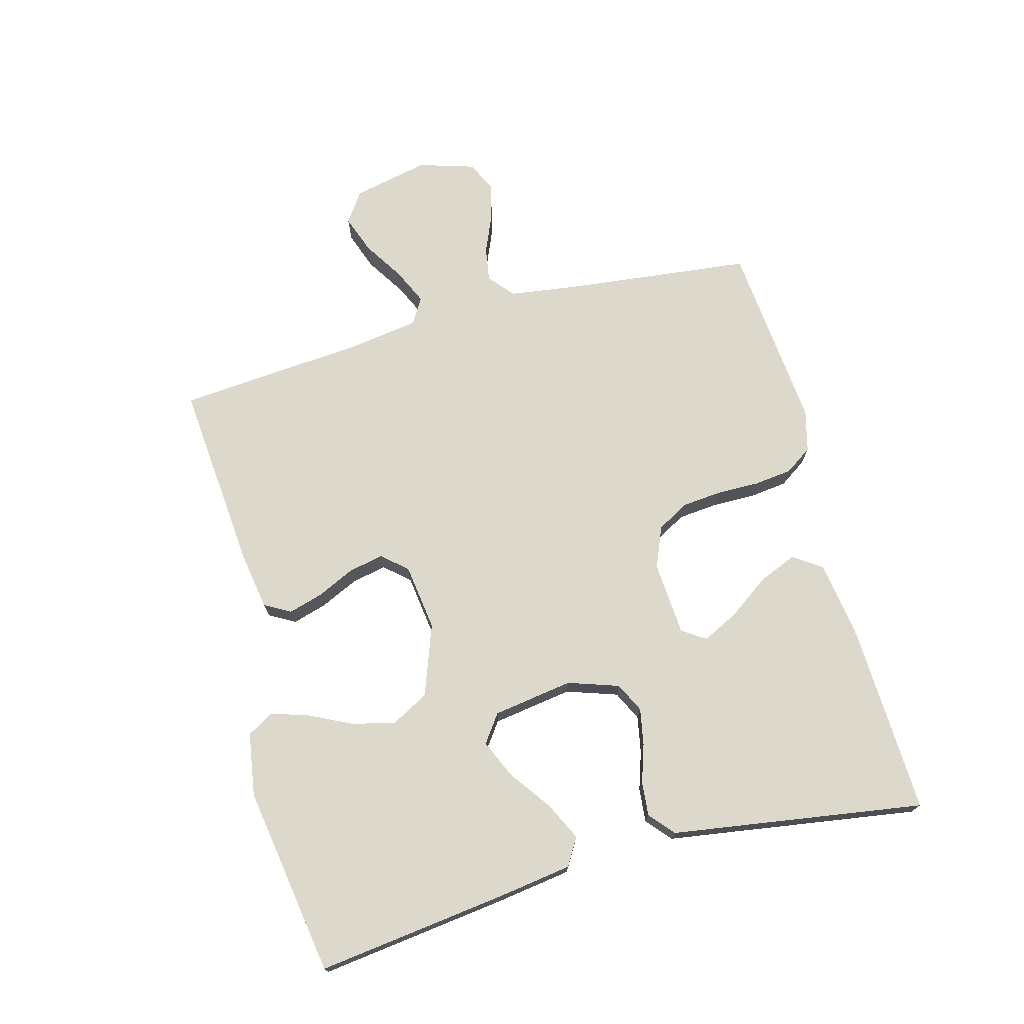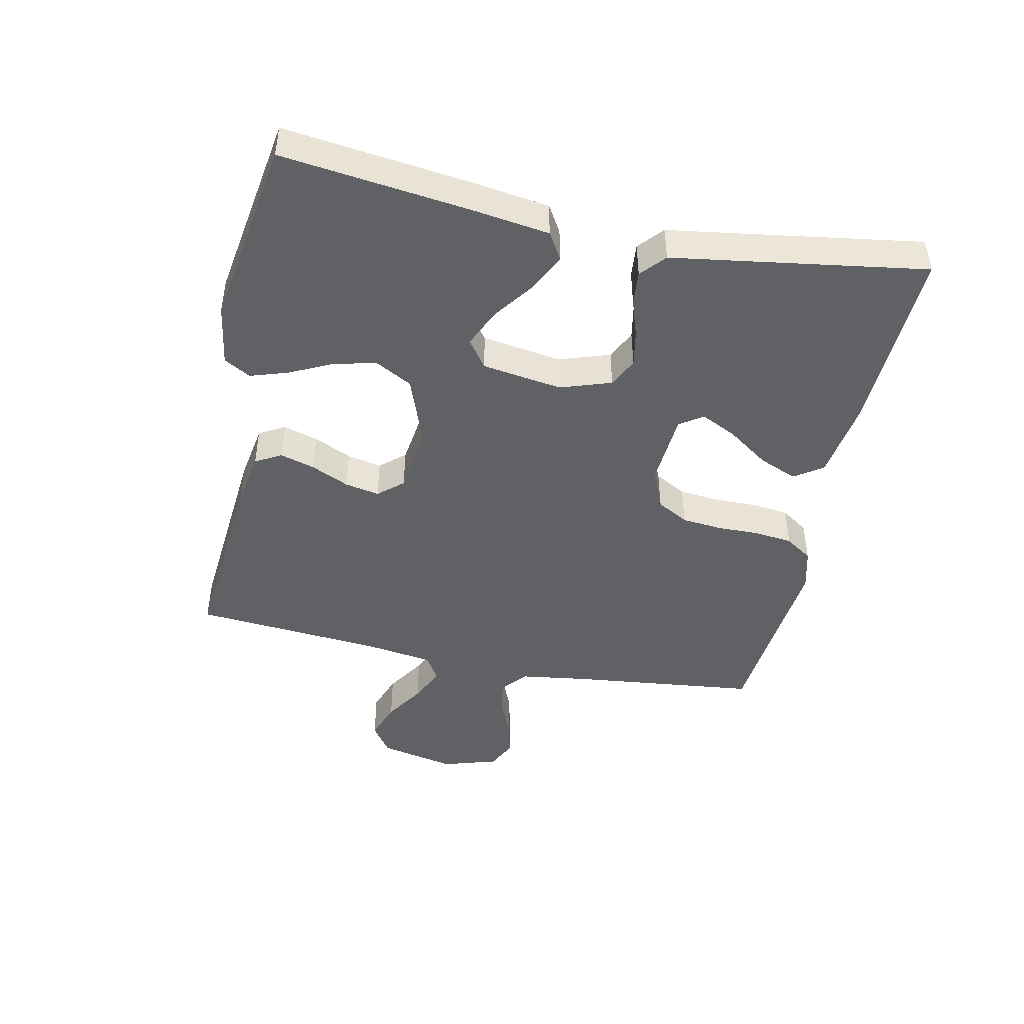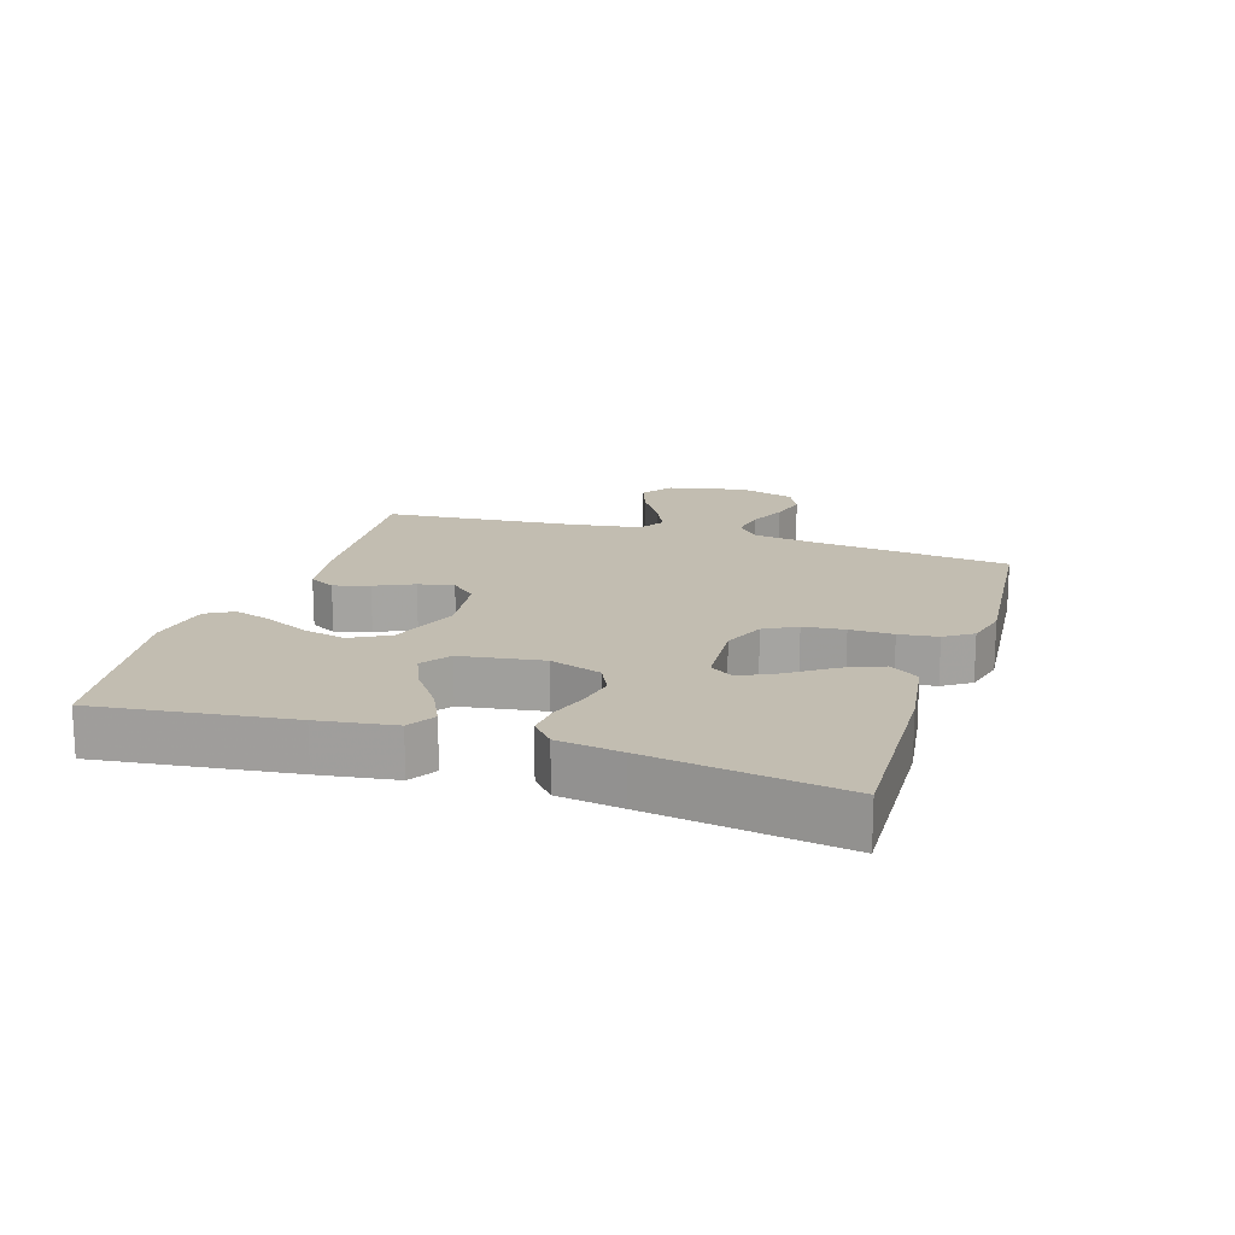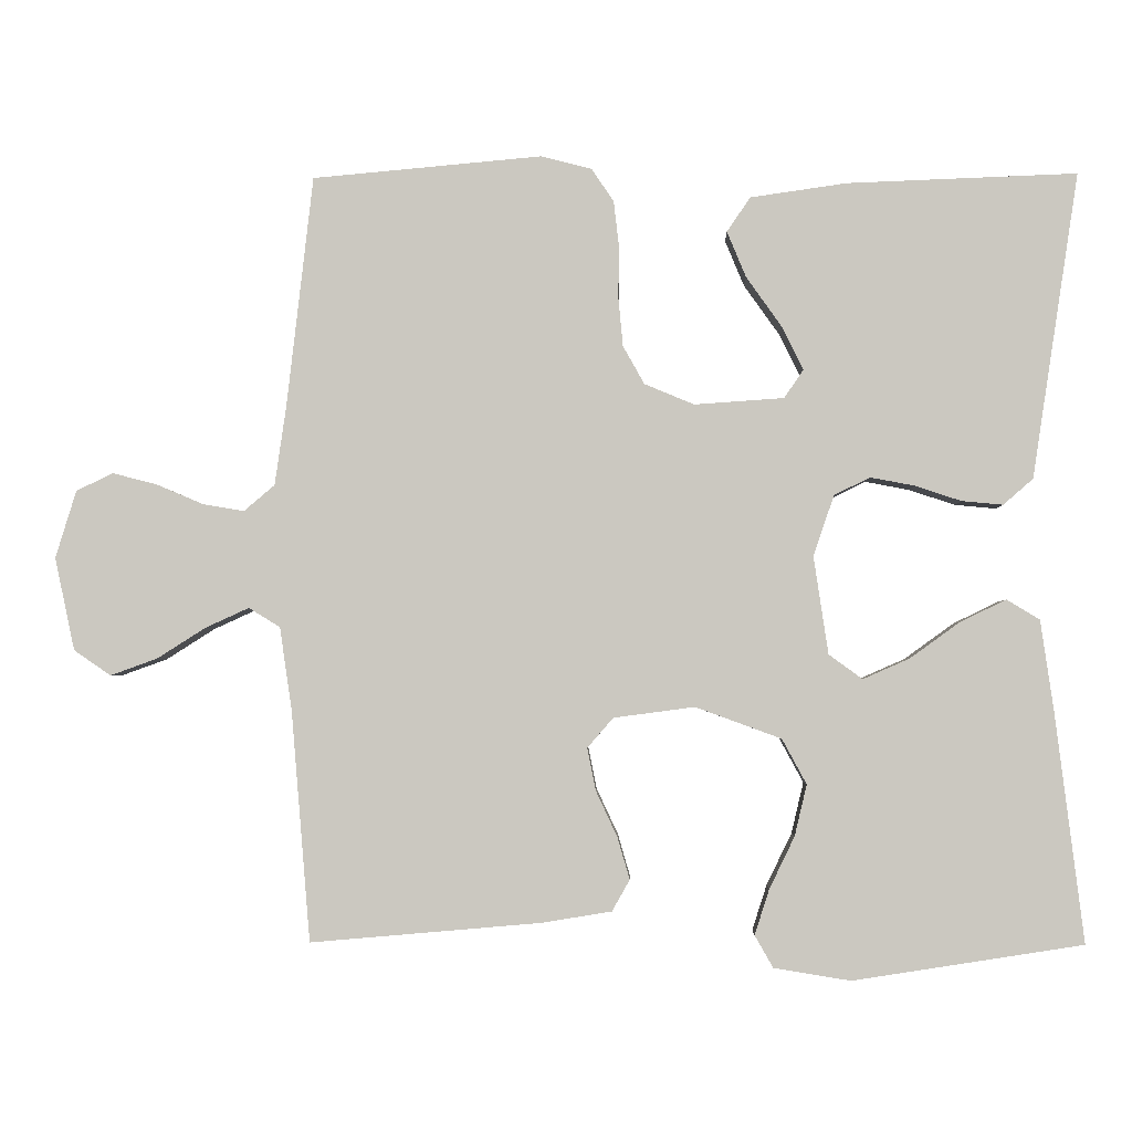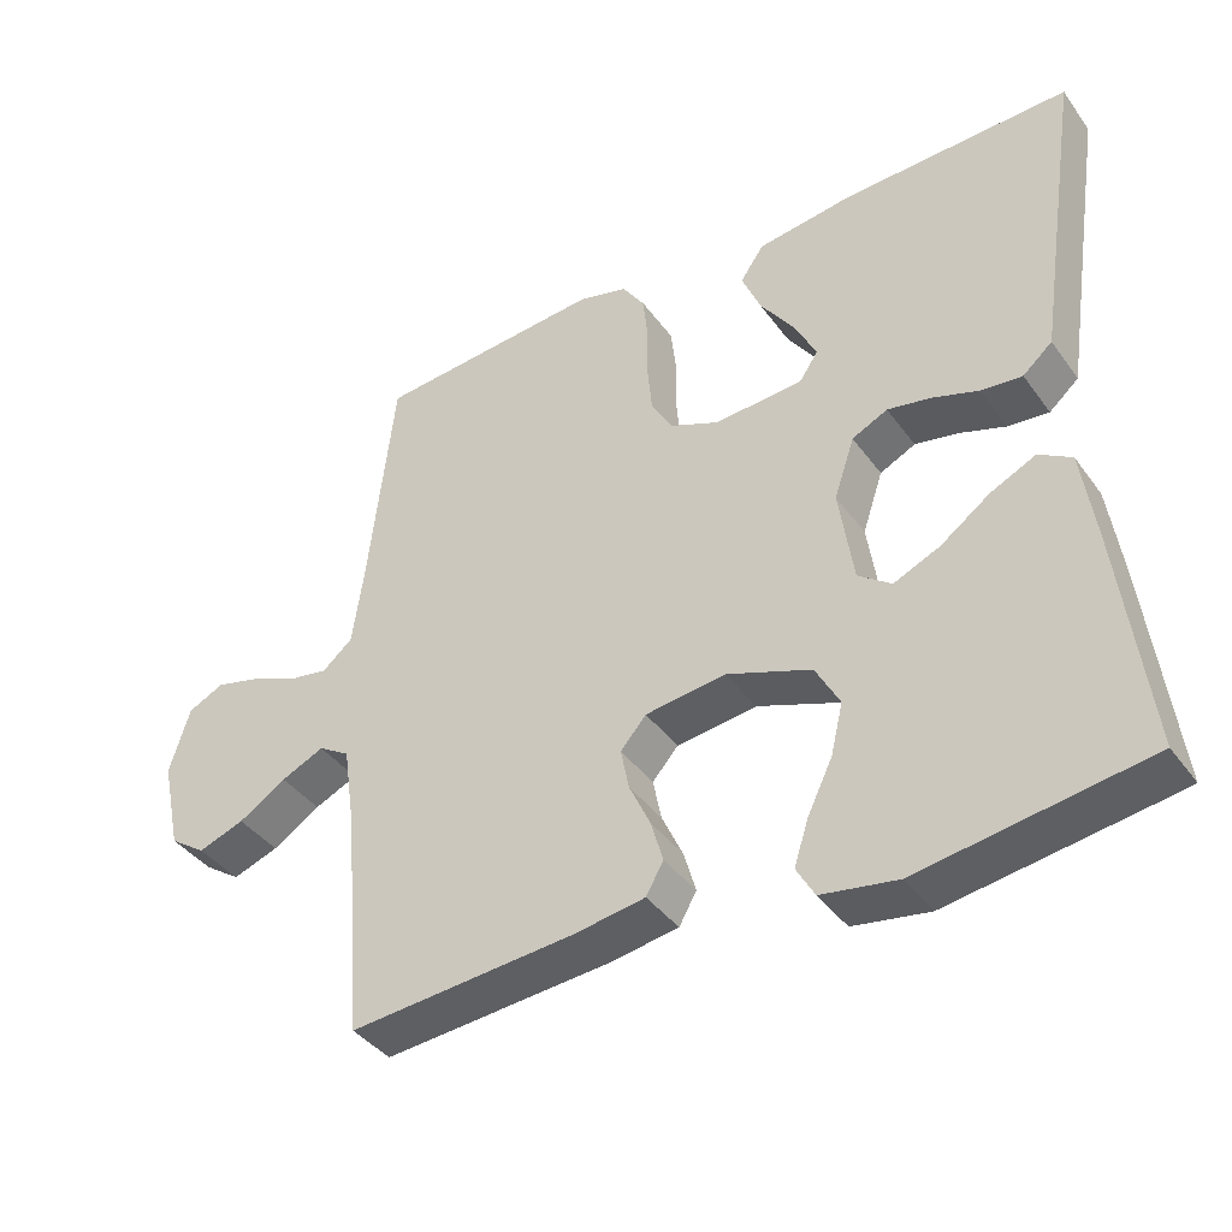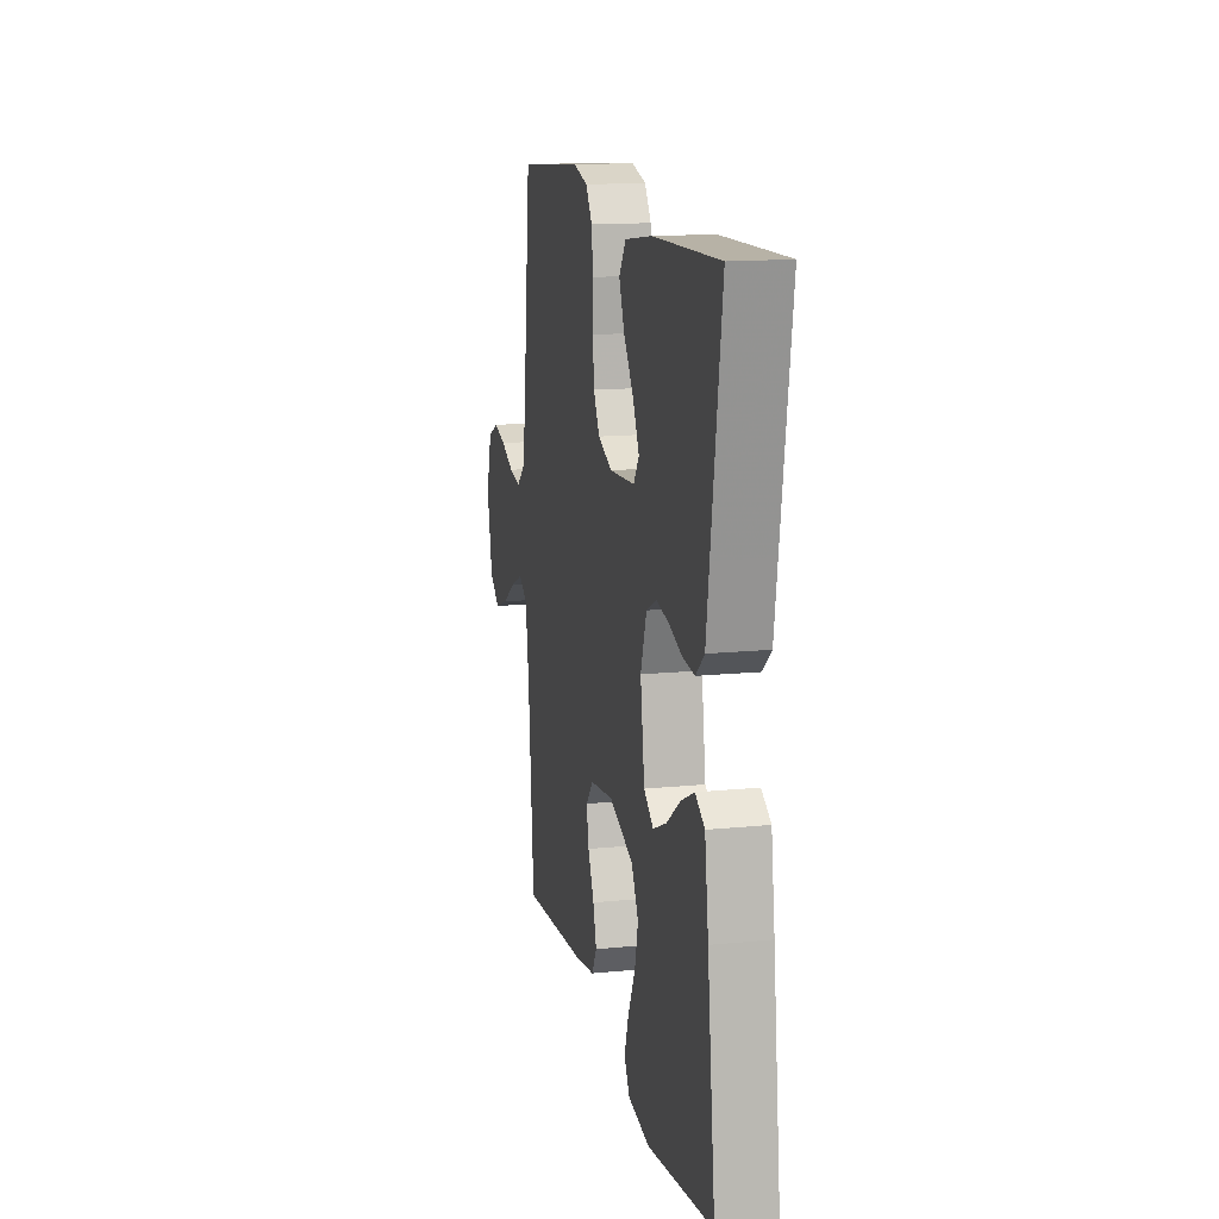
<metadata>
{"format":"obj","ext":"obj","renderer":"f3d","projection":"perspective","resolution":1024,"background":"white","views":[{"elev":72.7,"azim":-105.1,"up":"+Y"},{"elev":-45.6,"azim":-101.9,"up":"+Y"},{"elev":16.8,"azim":-72.3,"up":"+Y"},{"elev":-2.8,"azim":-178.3,"up":"+Z"},{"elev":-39.7,"azim":-147.7,"up":"+Z"},{"elev":14.6,"azim":-102.3,"up":"+Z"}]}
</metadata>
<code>
v -0.5 0.07 -0.5
v -0.463 0.07 -0.2
v -0.446 0.07 -0.082
v -0.403 0.07 -0.056
v -0.343 0.07 -0.085
v -0.278 0.07 -0.132
v -0.217 0.07 -0.159
v -0.173 0.07 -0.127
v -0.154 0.07 0
v -0.181 0.07 0.08
v -0.228 0.07 0.103
v -0.286 0.07 0.092
v -0.346 0.07 0.072
v -0.4 0.07 0.067
v -0.439 0.07 0.101
v -0.454 0.07 0.2
v -0.5 0.07 0.5
v -0.2 0.07 0.489
v -0.074 0.07 0.471
v -0.043 0.07 0.426
v -0.068 0.07 0.366
v -0.114 0.07 0.301
v -0.142 0.07 0.244
v -0.117 0.07 0.207
v 0 0.07 0.199
v 0.065 0.07 0.226
v 0.093 0.07 0.276
v 0.099 0.07 0.34
v 0.098 0.07 0.407
v 0.105 0.07 0.467
v 0.134 0.07 0.51
v 0.2 0.07 0.527
v 0.5 0.07 0.5
v 0.534 0.07 0.2
v 0.549 0.07 0.095
v 0.589 0.07 0.061
v 0.643 0.07 0.07
v 0.704 0.07 0.096
v 0.762 0.07 0.111
v 0.81 0.07 0.088
v 0.837 0.07 0
v 0.811 0.07 -0.121
v 0.763 0.07 -0.154
v 0.702 0.07 -0.132
v 0.639 0.07 -0.092
v 0.582 0.07 -0.066
v 0.541 0.07 -0.091
v 0.525 0.07 -0.2
v 0.5 0.07 -0.5
v 0.2 0.07 -0.474
v 0.108 0.07 -0.459
v 0.085 0.07 -0.418
v 0.101 0.07 -0.363
v 0.129 0.07 -0.303
v 0.14 0.07 -0.248
v 0.106 0.07 -0.209
v 0 0.07 -0.195
v -0.112 0.07 -0.236
v -0.144 0.07 -0.295
v -0.128 0.07 -0.362
v -0.095 0.07 -0.43
v -0.076 0.07 -0.489
v -0.1 0.07 -0.531
v -0.2 0.07 -0.547
v -0.5 0 -0.5
v -0.463 0 -0.2
v -0.446 0 -0.082
v -0.403 0 -0.056
v -0.343 0 -0.085
v -0.278 0 -0.132
v -0.217 0 -0.159
v -0.173 0 -0.127
v -0.154 0 0
v -0.181 0 0.08
v -0.228 0 0.103
v -0.286 0 0.092
v -0.346 0 0.072
v -0.4 0 0.067
v -0.439 0 0.101
v -0.454 0 0.2
v -0.5 0 0.5
v -0.2 0 0.489
v -0.074 0 0.471
v -0.043 0 0.426
v -0.068 0 0.366
v -0.114 0 0.301
v -0.142 0 0.244
v -0.117 0 0.207
v 0 0 0.199
v 0.065 0 0.226
v 0.093 0 0.276
v 0.099 0 0.34
v 0.098 0 0.407
v 0.105 0 0.467
v 0.134 0 0.51
v 0.2 0 0.527
v 0.5 0 0.5
v 0.534 0 0.2
v 0.549 0 0.095
v 0.589 0 0.061
v 0.643 0 0.07
v 0.704 0 0.096
v 0.762 0 0.111
v 0.81 0 0.088
v 0.837 0 0
v 0.811 0 -0.121
v 0.763 0 -0.154
v 0.702 0 -0.132
v 0.639 0 -0.092
v 0.582 0 -0.066
v 0.541 0 -0.091
v 0.525 0 -0.2
v 0.5 0 -0.5
v 0.2 0 -0.474
v 0.108 0 -0.459
v 0.085 0 -0.418
v 0.101 0 -0.363
v 0.129 0 -0.303
v 0.14 0 -0.248
v 0.106 0 -0.209
v 0 0 -0.195
v -0.112 0 -0.236
v -0.144 0 -0.295
v -0.128 0 -0.362
v -0.095 0 -0.43
v -0.076 0 -0.489
v -0.1 0 -0.531
v -0.2 0 -0.547
f 60 61 62 63
f 59 60 63 64
f 51 52 53 54
f 51 54 55
f 48 49 50 51
f 47 48 51 55
f 46 47 55 56
f 42 43 44 45
f 42 45 46
f 41 42 46
f 40 41 46
f 37 38 39 40
f 36 37 40 46
f 35 36 46 56
f 31 32 33 34
f 28 29 30 31
f 27 28 31 34
f 26 27 34 35
f 19 20 21 22
f 19 22 23
f 16 17 18 19
f 16 19 23
f 15 16 23 24
f 12 13 14 15
f 11 12 15 24
f 3 4 5 6
f 3 6 7
f 2 3 7
f 59 64 1 2
f 58 59 2 7
f 57 58 7 8
f 56 57 8 9
f 25 26 35 56
f 25 56 9 10
f 10 11 24 25
f 127 126 125 124
f 128 127 124 123
f 118 117 116 115
f 119 118 115
f 115 114 113 112
f 119 115 112 111
f 120 119 111 110
f 109 108 107 106
f 110 109 106
f 110 106 105
f 110 105 104
f 104 103 102 101
f 110 104 101 100
f 120 110 100 99
f 98 97 96 95
f 95 94 93 92
f 98 95 92 91
f 99 98 91 90
f 86 85 84 83
f 87 86 83
f 83 82 81 80
f 87 83 80
f 88 87 80 79
f 79 78 77 76
f 88 79 76 75
f 70 69 68 67
f 71 70 67
f 71 67 66
f 66 65 128 123
f 71 66 123 122
f 72 71 122 121
f 73 72 121 120
f 120 99 90 89
f 74 73 120 89
f 89 88 75 74
f 1 65 66 2
f 2 66 67 3
f 3 67 68 4
f 4 68 69 5
f 5 69 70 6
f 6 70 71 7
f 7 71 72 8
f 8 72 73 9
f 9 73 74 10
f 10 74 75 11
f 11 75 76 12
f 12 76 77 13
f 13 77 78 14
f 14 78 79 15
f 15 79 80 16
f 16 80 81 17
f 17 81 82 18
f 18 82 83 19
f 19 83 84 20
f 20 84 85 21
f 21 85 86 22
f 22 86 87 23
f 23 87 88 24
f 24 88 89 25
f 25 89 90 26
f 26 90 91 27
f 27 91 92 28
f 28 92 93 29
f 29 93 94 30
f 30 94 95 31
f 31 95 96 32
f 32 96 97 33
f 33 97 98 34
f 34 98 99 35
f 35 99 100 36
f 36 100 101 37
f 37 101 102 38
f 38 102 103 39
f 39 103 104 40
f 40 104 105 41
f 41 105 106 42
f 42 106 107 43
f 43 107 108 44
f 44 108 109 45
f 45 109 110 46
f 46 110 111 47
f 47 111 112 48
f 48 112 113 49
f 49 113 114 50
f 50 114 115 51
f 51 115 116 52
f 52 116 117 53
f 53 117 118 54
f 54 118 119 55
f 55 119 120 56
f 56 120 121 57
f 57 121 122 58
f 58 122 123 59
f 59 123 124 60
f 60 124 125 61
f 61 125 126 62
f 62 126 127 63
f 63 127 128 64
f 64 128 65 1

</code>
